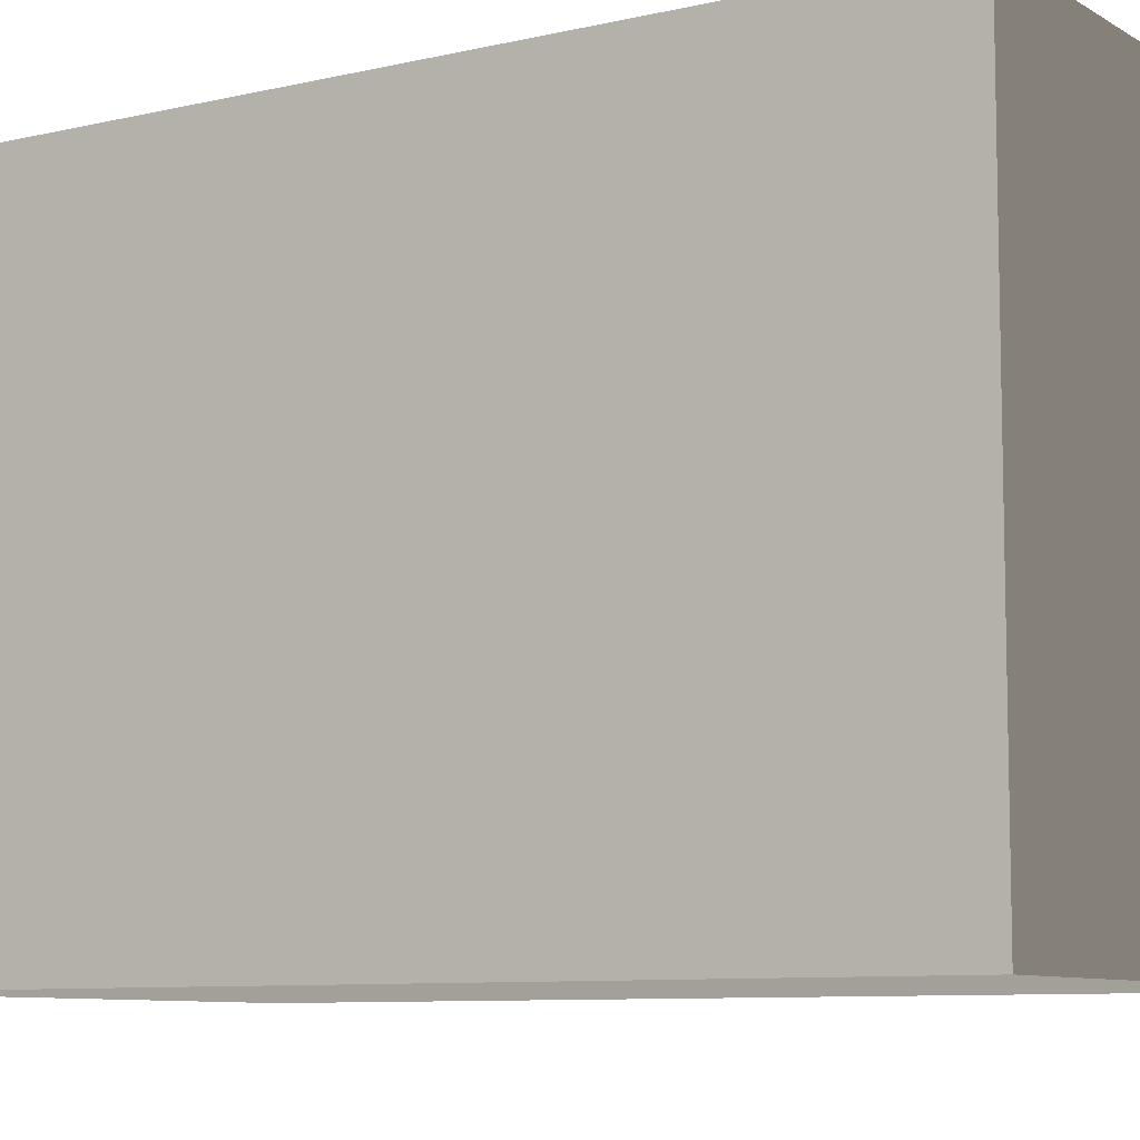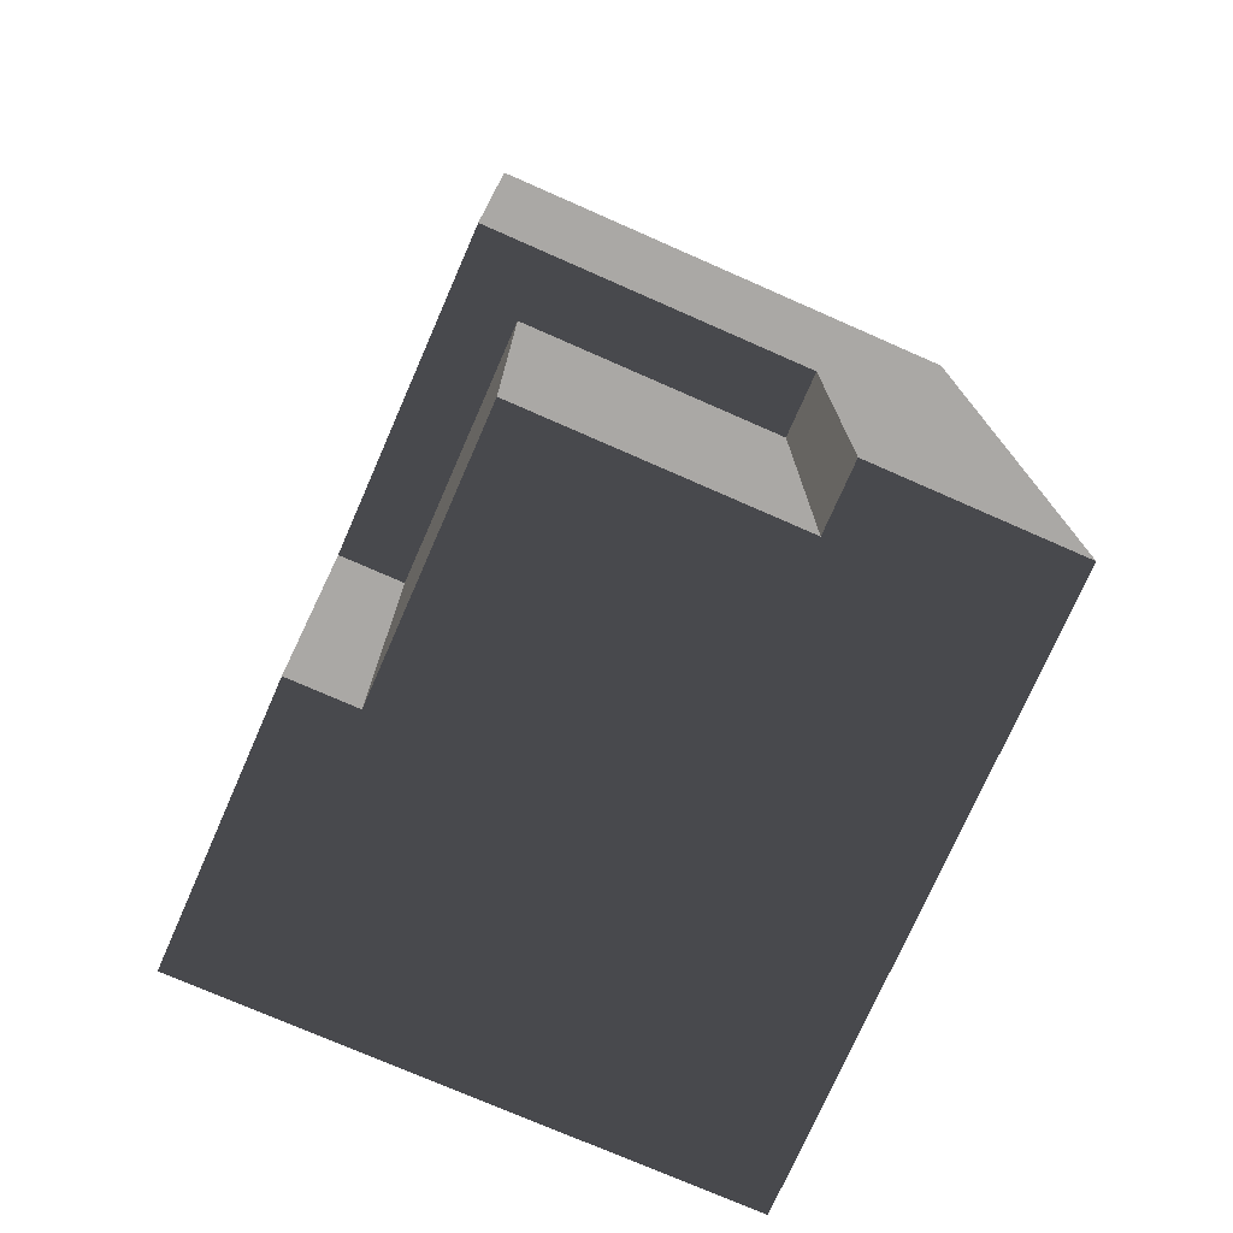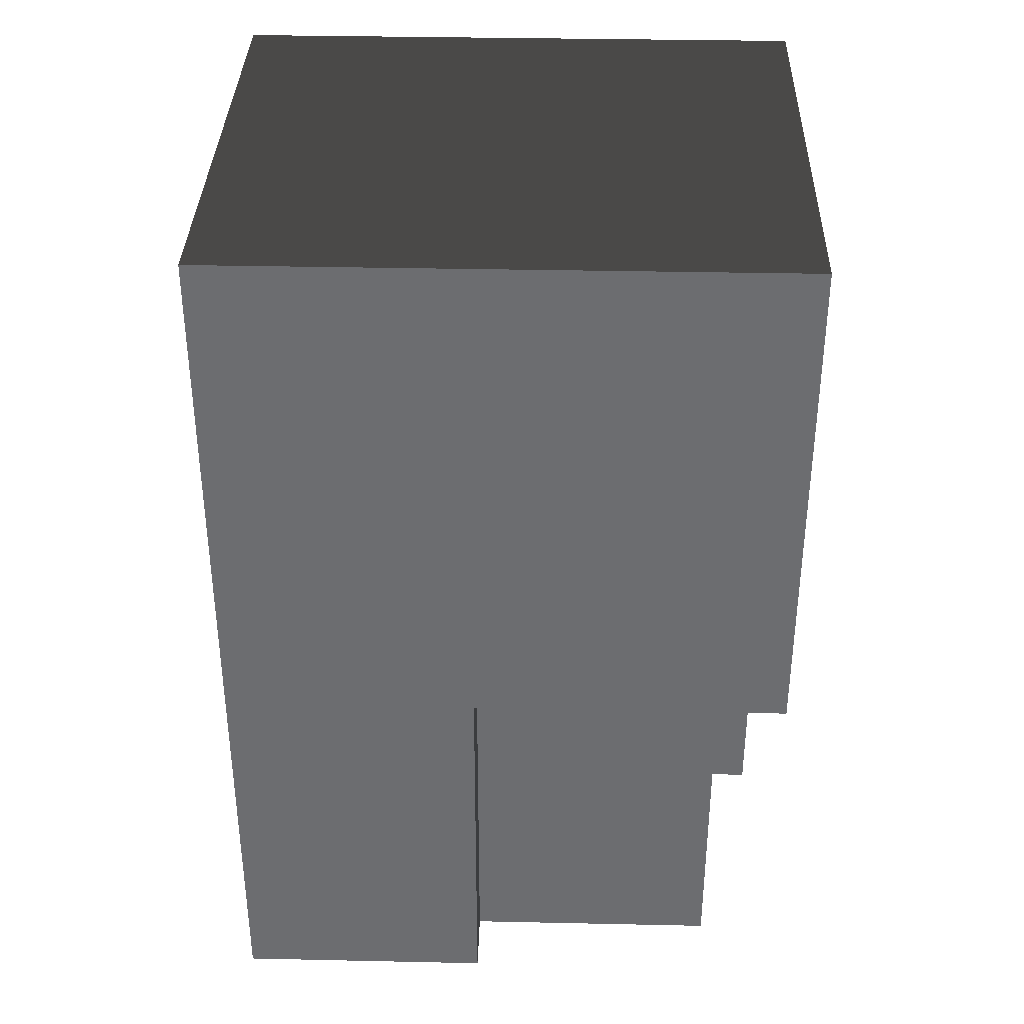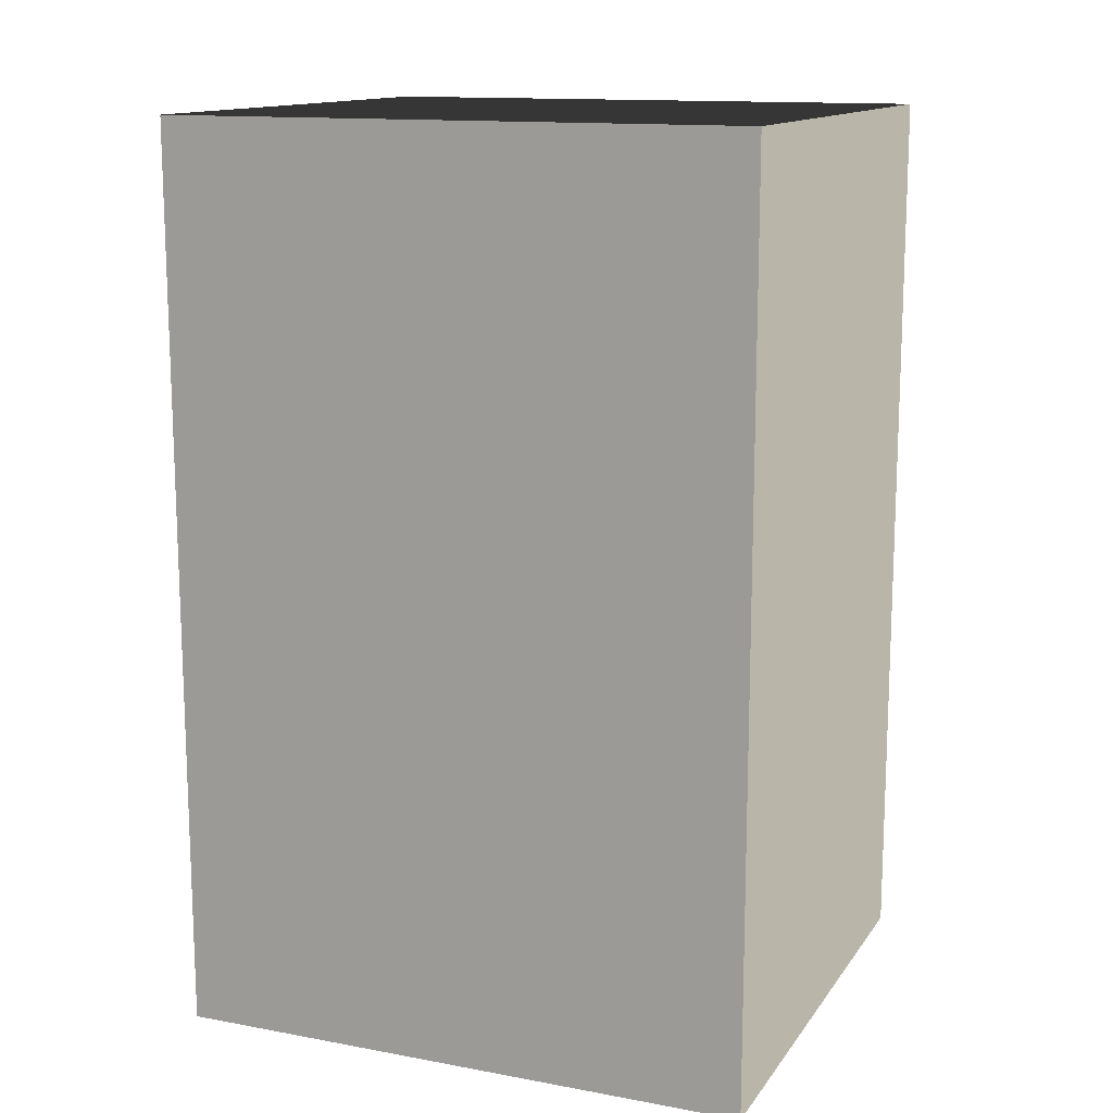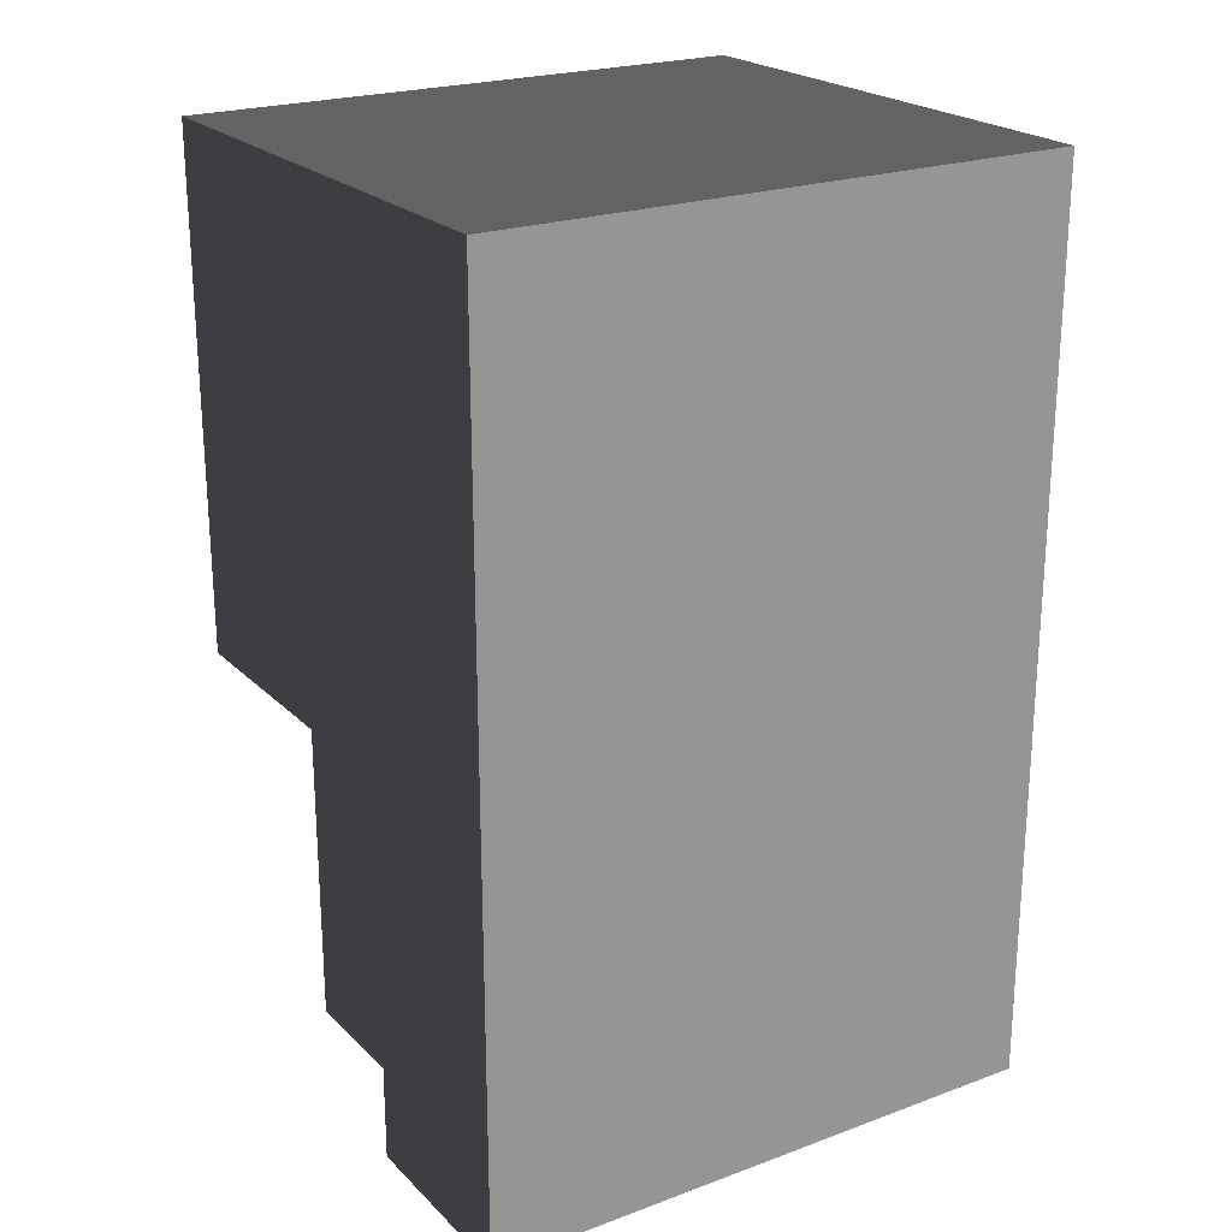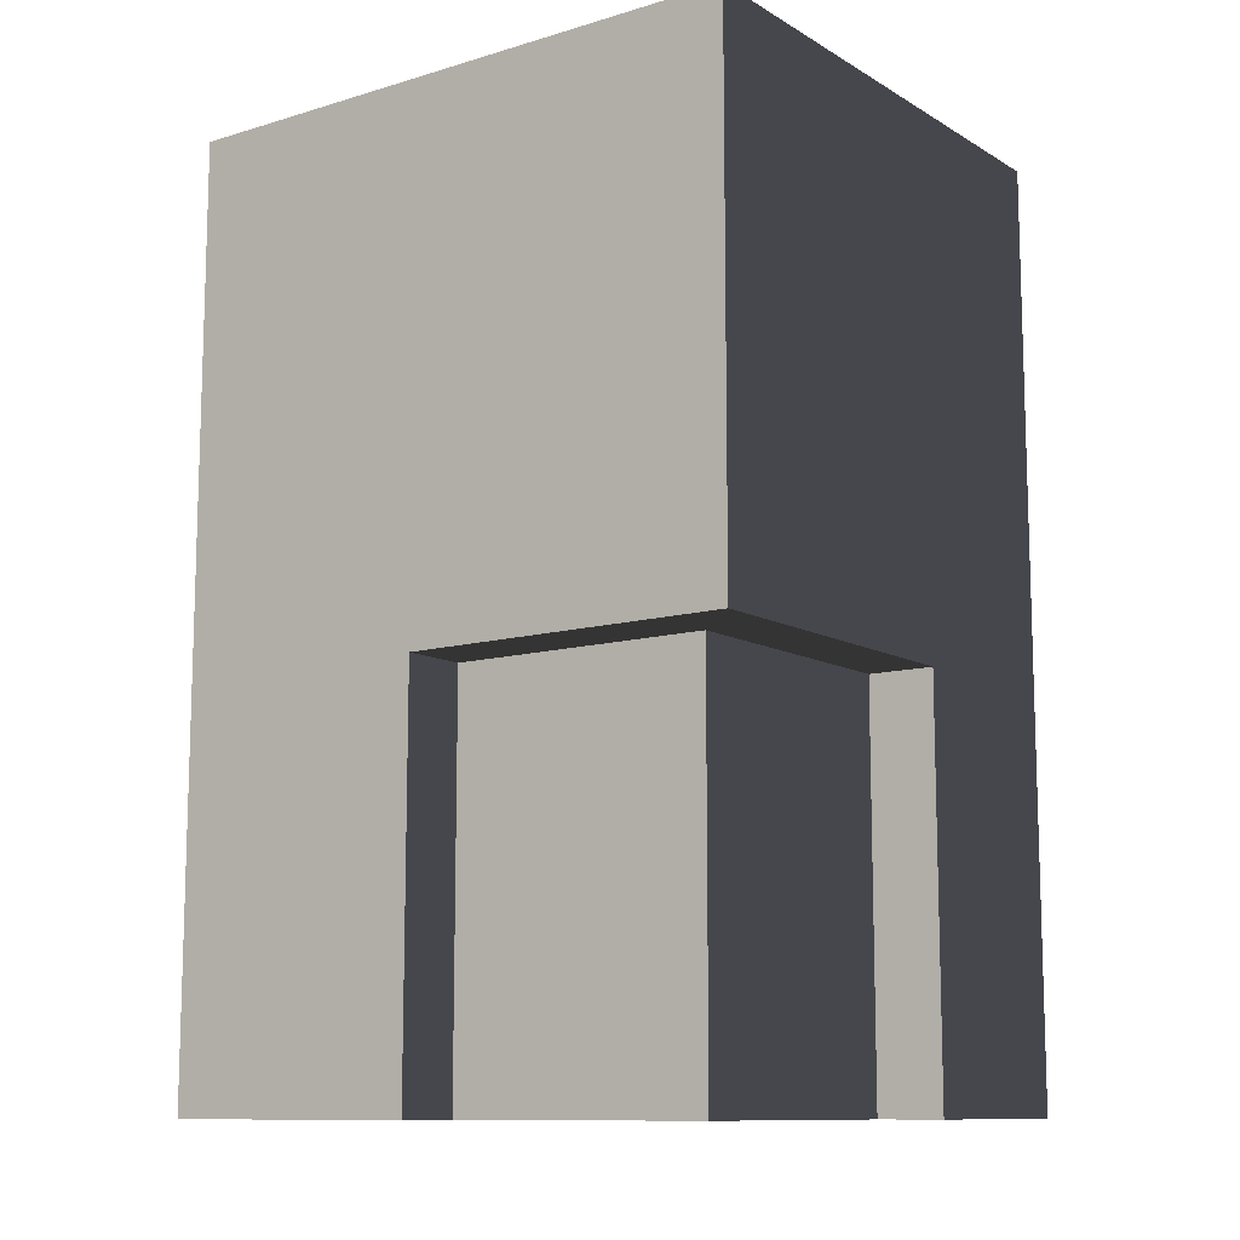
<metadata>
{"format":"obj","ext":"obj","renderer":"f3d","projection":"perspective","resolution":1024,"background":"white","views":[{"elev":-8.4,"azim":122.7,"up":"+Z"},{"elev":-75.1,"azim":-23.7,"up":"+Y"},{"elev":35.8,"azim":-88.4,"up":"+Y"},{"elev":13.6,"azim":112.4,"up":"+Y"},{"elev":22.5,"azim":57.7,"up":"+Y"},{"elev":-11.0,"azim":-54.0,"up":"+Y"}]}
</metadata>
<code>
o obj1
v 5 30 22.5
v 5 3.67e-06 22.5
v 20 3.67e-06 22.5
v 20 70 22.5
v -20 30 22.5
v -20 70 22.5
v 5 30 17.5
v -15 3.67e-06 17.5
v 5 3.67e-06 17.5
v -15 30 17.5
v -15 30 -2.5
v -20 3.67e-06 -2.5
v -15 3.67e-06 -2.5
v -20 30 -2.5
v 20 3.67e-06 -22.5
v -20 3.67e-06 -22.5
v 20 70 -22.5
v -20 70 -22.5
v 20 3.67e-06 -22.5
v 20 70 22.5
v 20 3.67e-06 22.5
v 20 70 -22.5
v 5 3.67e-06 22.5
v 5 30 22.5
v 5 3.67e-06 17.5
v 5 30 17.5
v -15 3.67e-06 17.5
v -15 30 17.5
v -15 3.67e-06 -2.5
v -15 30 -2.5
v -20 30 22.5
v -20 70 22.5
v -20 30 -2.5
v -20 3.67e-06 -2.5
v -20 3.67e-06 -22.5
v -20 70 -22.5
v 5 3.67e-06 22.5
v 20 3.67e-06 -22.5
v 20 3.67e-06 22.5
v 5 3.67e-06 17.5
v -15 3.67e-06 17.5
v -15 3.67e-06 -2.5
v -20 3.67e-06 -2.5
v -20 3.67e-06 -22.5
v -15 30 17.5
v 5 30 17.5
v 5 30 22.5
v -20 30 22.5
v -15 30 -2.5
v -20 30 -2.5
v 20 70 22.5
v 20 70 -22.5
v -20 70 22.5
v -20 70 -22.5
f 1 2 3
f 4 1 3
f 4 5 1
f 6 5 4
f 7 8 9
f 10 8 7
f 11 12 13
f 14 12 11
f 15 16 17
f 17 16 18
f 19 20 21
f 22 20 19
f 23 24 25
f 25 24 26
f 27 28 29
f 29 28 30
f 31 32 33
f 34 33 35
f 33 32 36
f 35 33 36
f 37 38 39
f 40 38 37
f 41 38 40
f 42 38 41
f 43 38 42
f 44 38 43
f 45 46 47
f 48 45 47
f 48 49 45
f 50 49 48
f 51 52 53
f 53 52 54

</code>
